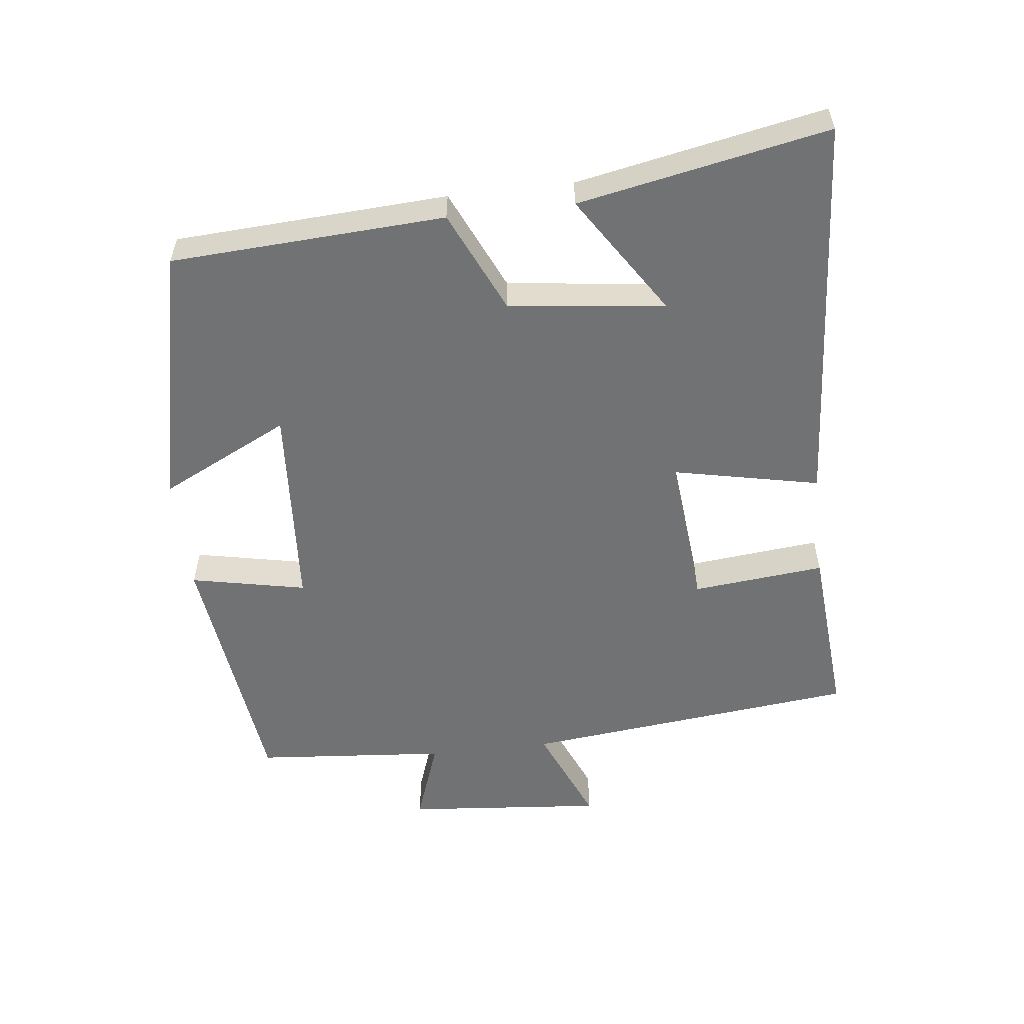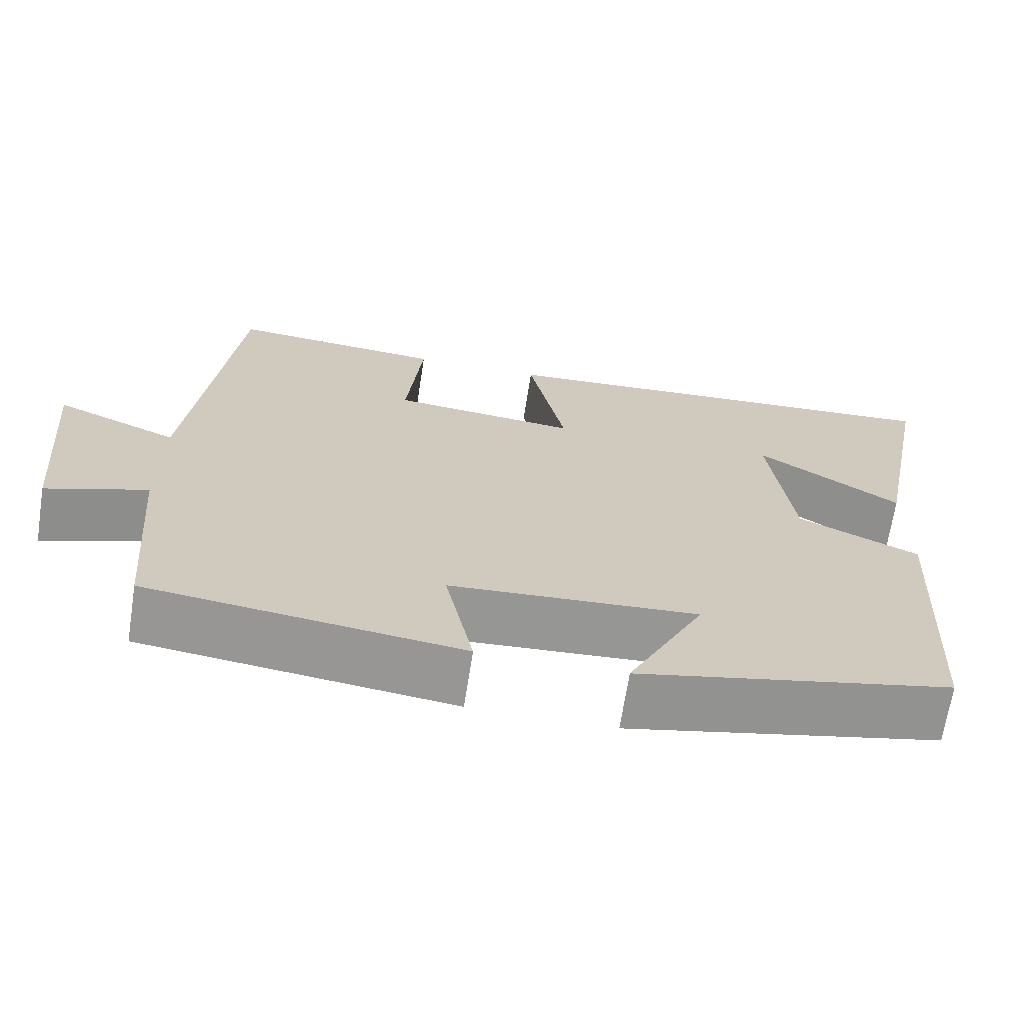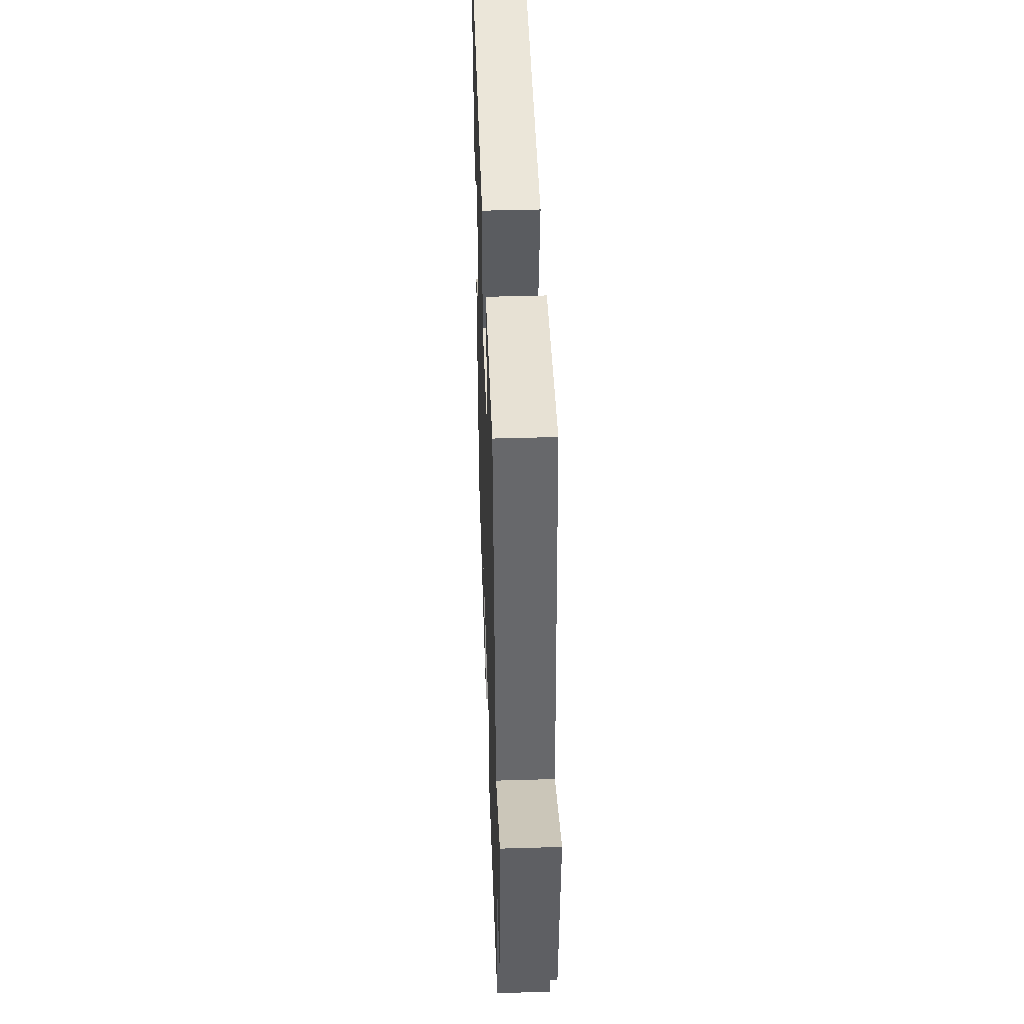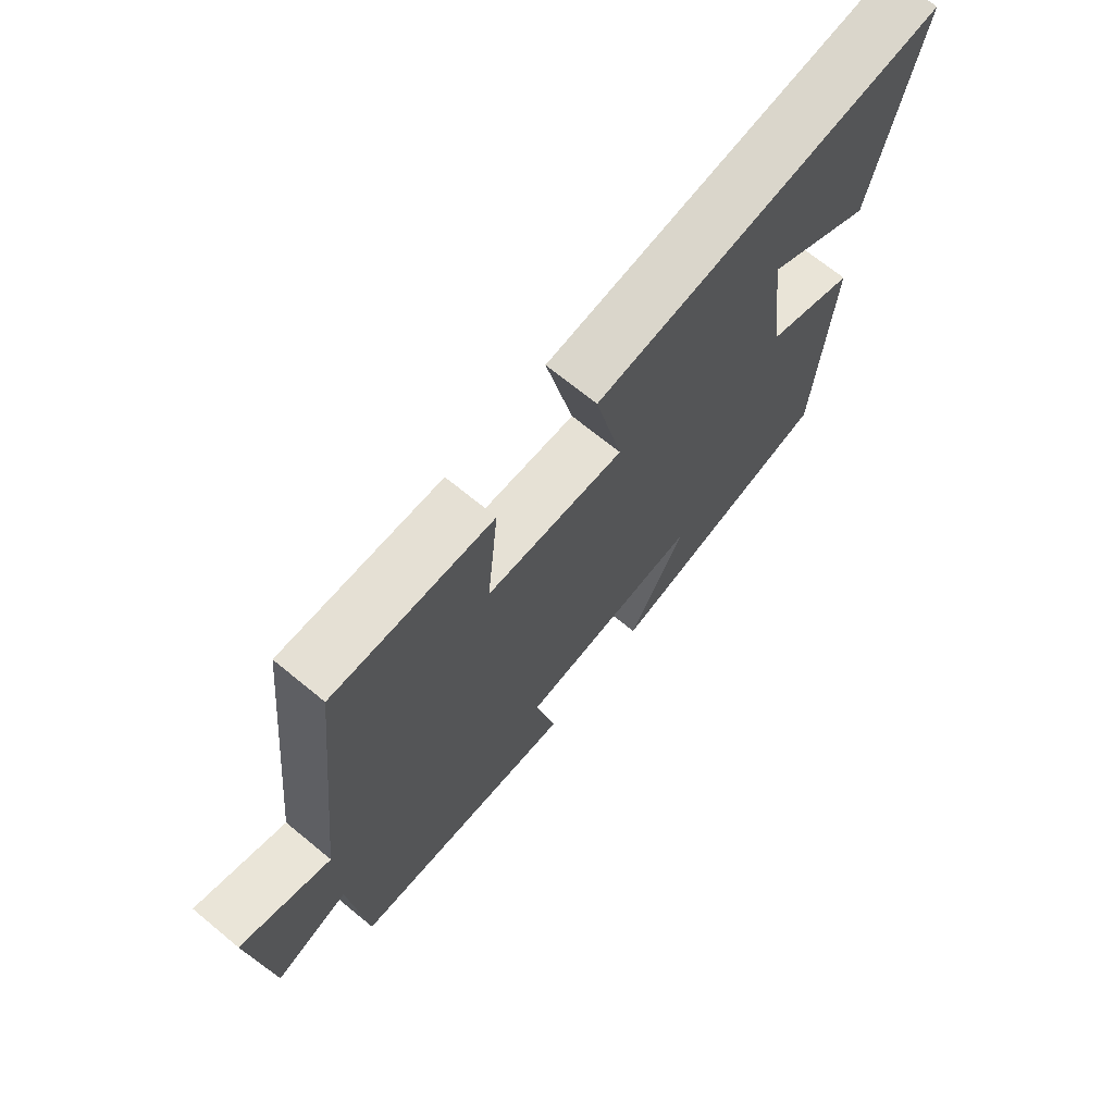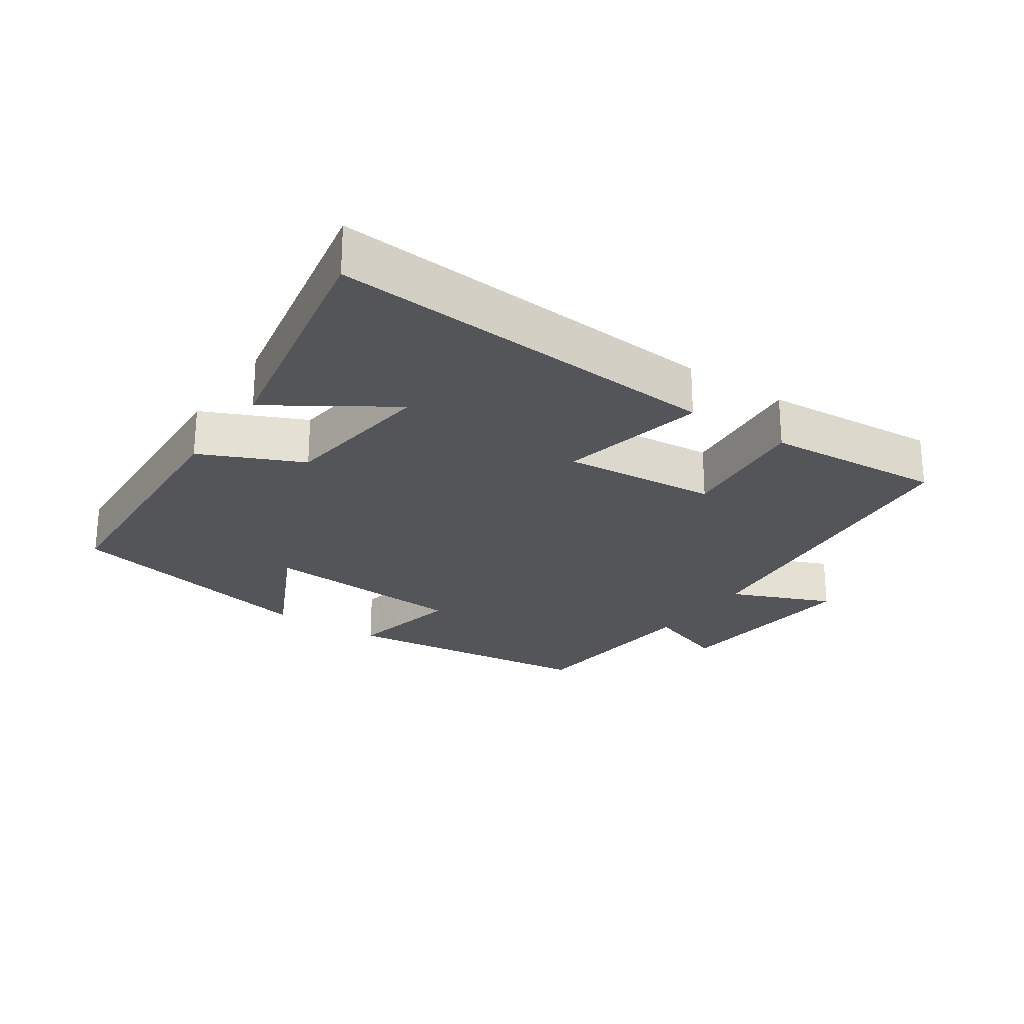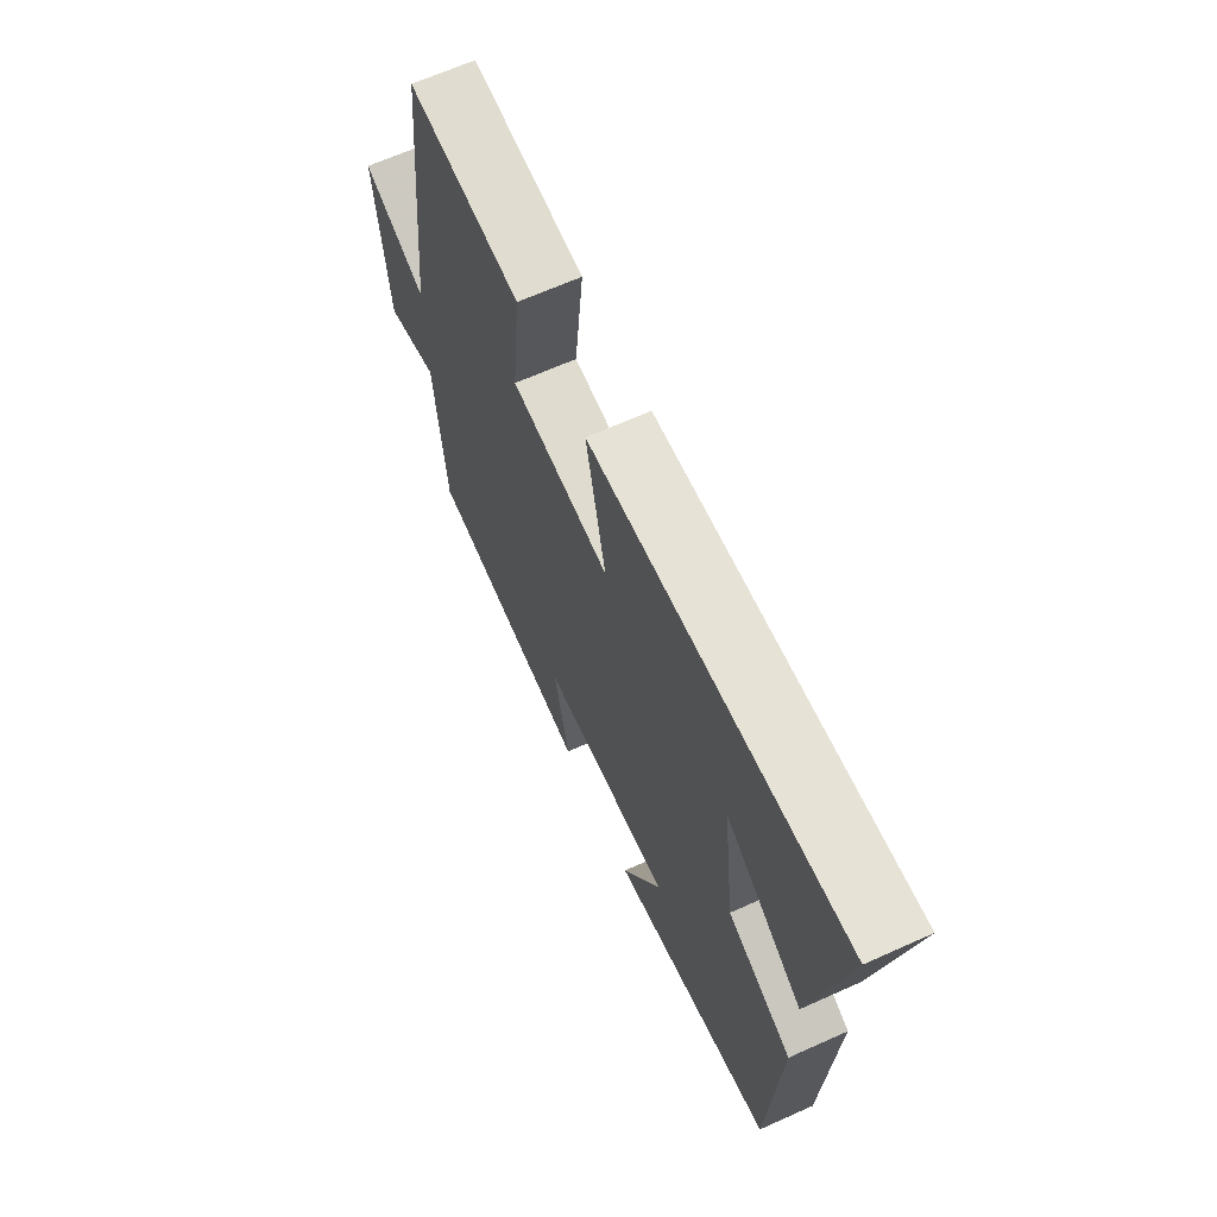
<metadata>
{"format":"obj","ext":"obj","renderer":"f3d","projection":"perspective","resolution":1024,"background":"white","views":[{"elev":-55.5,"azim":-83.4,"up":"+Y"},{"elev":-68.0,"azim":171.2,"up":"+Z"},{"elev":44.0,"azim":88.0,"up":"+Z"},{"elev":70.0,"azim":129.4,"up":"+Z"},{"elev":-24.6,"azim":-34.5,"up":"+Y"},{"elev":65.8,"azim":-114.3,"up":"+Z"}]}
</metadata>
<code>
v 0.445 0.07 0.521
v 0.5 0.07 0.022
v 0.651 0.07 0.086
v 0.625 0.07 -0.21
v 0.5 0.07 -0.166
v 0.476 0.07 -0.452
v 0.089 0.07 -0.5
v 0.124 0.07 -0.329
v -0.184 0.07 -0.309
v -0.089 0.07 -0.5
v -0.477 0.07 -0.416
v -0.5 0.07 -0.011
v -0.349 0.07 0.058
v -0.321 0.07 0.29
v -0.5 0.07 0.173
v -0.572 0.07 0.541
v 0.016 0.07 0.5
v -0.03 0.07 0.281
v 0.2 0.07 0.303
v 0.18 0.07 0.5
v 0.445 0 0.521
v 0.5 0 0.022
v 0.651 0 0.086
v 0.625 0 -0.21
v 0.5 0 -0.166
v 0.476 0 -0.452
v 0.089 0 -0.5
v 0.124 0 -0.329
v -0.184 0 -0.309
v -0.089 0 -0.5
v -0.477 0 -0.416
v -0.5 0 -0.011
v -0.349 0 0.058
v -0.321 0 0.29
v -0.5 0 0.173
v -0.572 0 0.541
v 0.016 0 0.5
v -0.03 0 0.281
v 0.2 0 0.303
v 0.18 0 0.5
f 19 20 1 2
f 18 19 2
f 16 17 18
f 16 18 2
f 14 15 16
f 14 16 2
f 13 14 2
f 12 13 2
f 9 10 11 12
f 8 9 12 2
f 7 8 2
f 6 7 2
f 5 6 2
f 2 3 4 5
f 22 21 40 39
f 22 39 38
f 38 37 36
f 22 38 36
f 36 35 34
f 22 36 34
f 22 34 33
f 22 33 32
f 32 31 30 29
f 22 32 29 28
f 22 28 27
f 22 27 26
f 22 26 25
f 25 24 23 22
f 1 21 22 2
f 2 22 23 3
f 3 23 24 4
f 4 24 25 5
f 5 25 26 6
f 6 26 27 7
f 7 27 28 8
f 8 28 29 9
f 9 29 30 10
f 10 30 31 11
f 11 31 32 12
f 12 32 33 13
f 13 33 34 14
f 14 34 35 15
f 15 35 36 16
f 16 36 37 17
f 17 37 38 18
f 18 38 39 19
f 19 39 40 20
f 20 40 21 1

</code>
